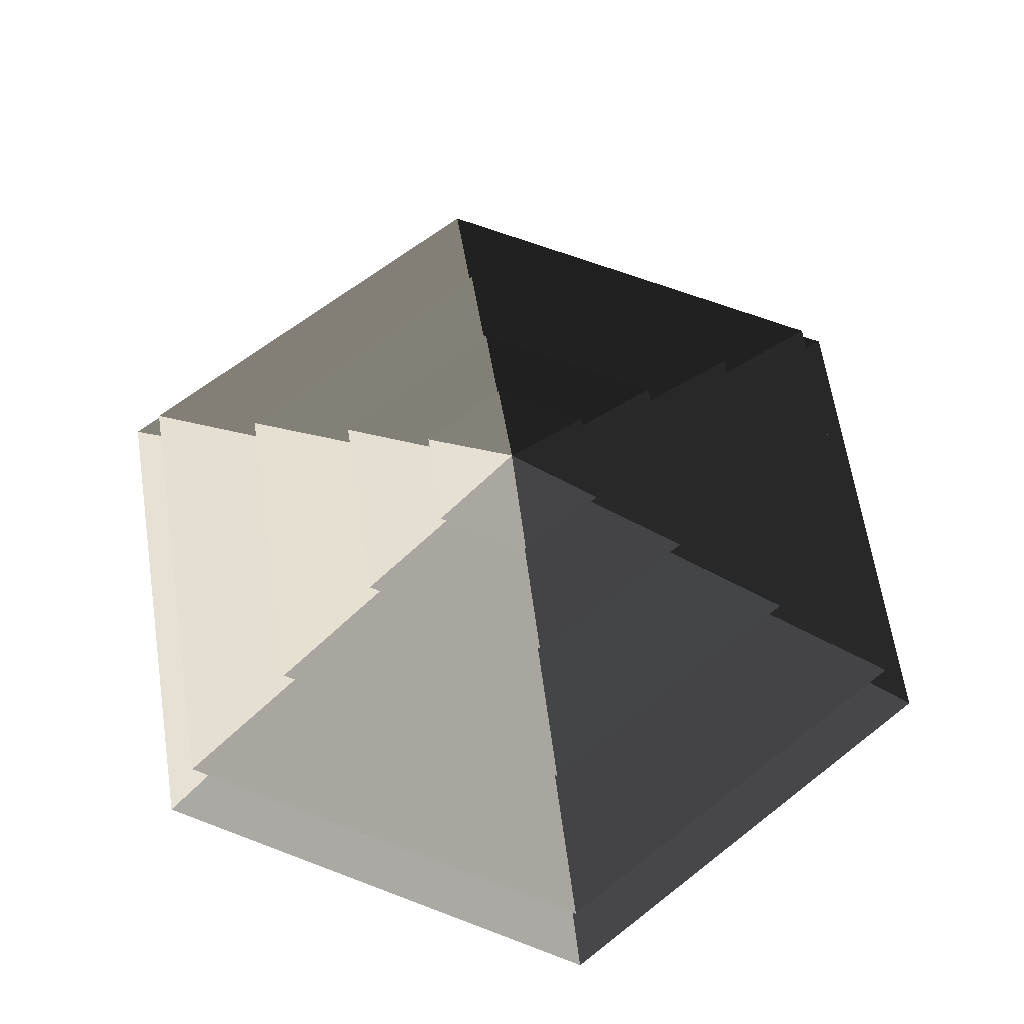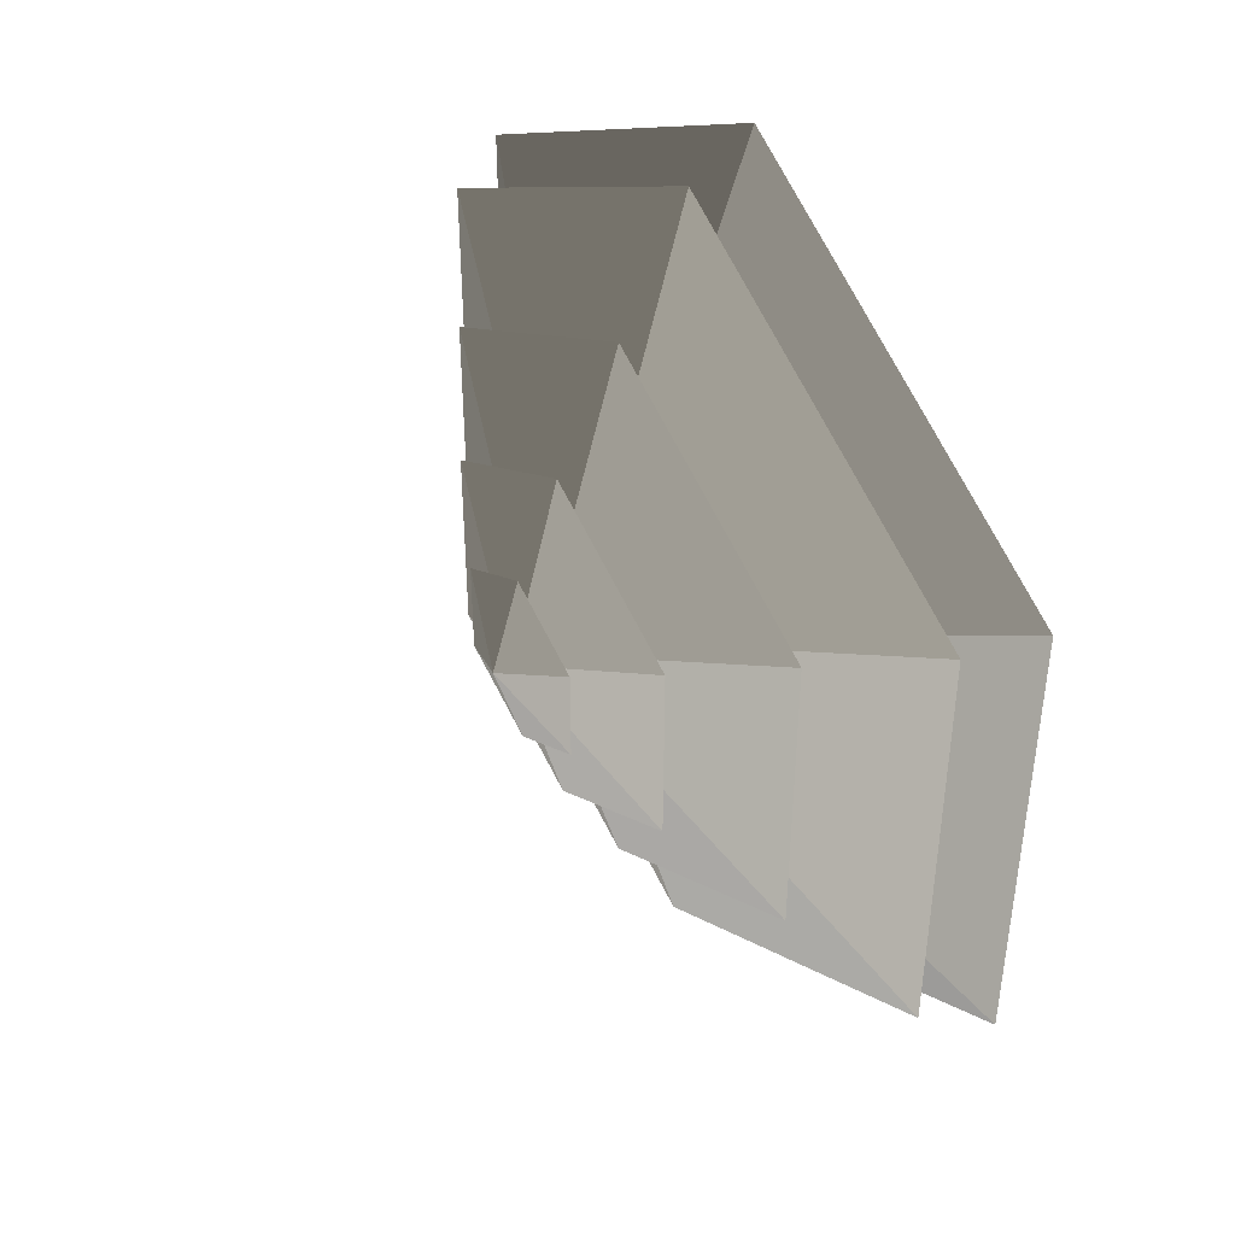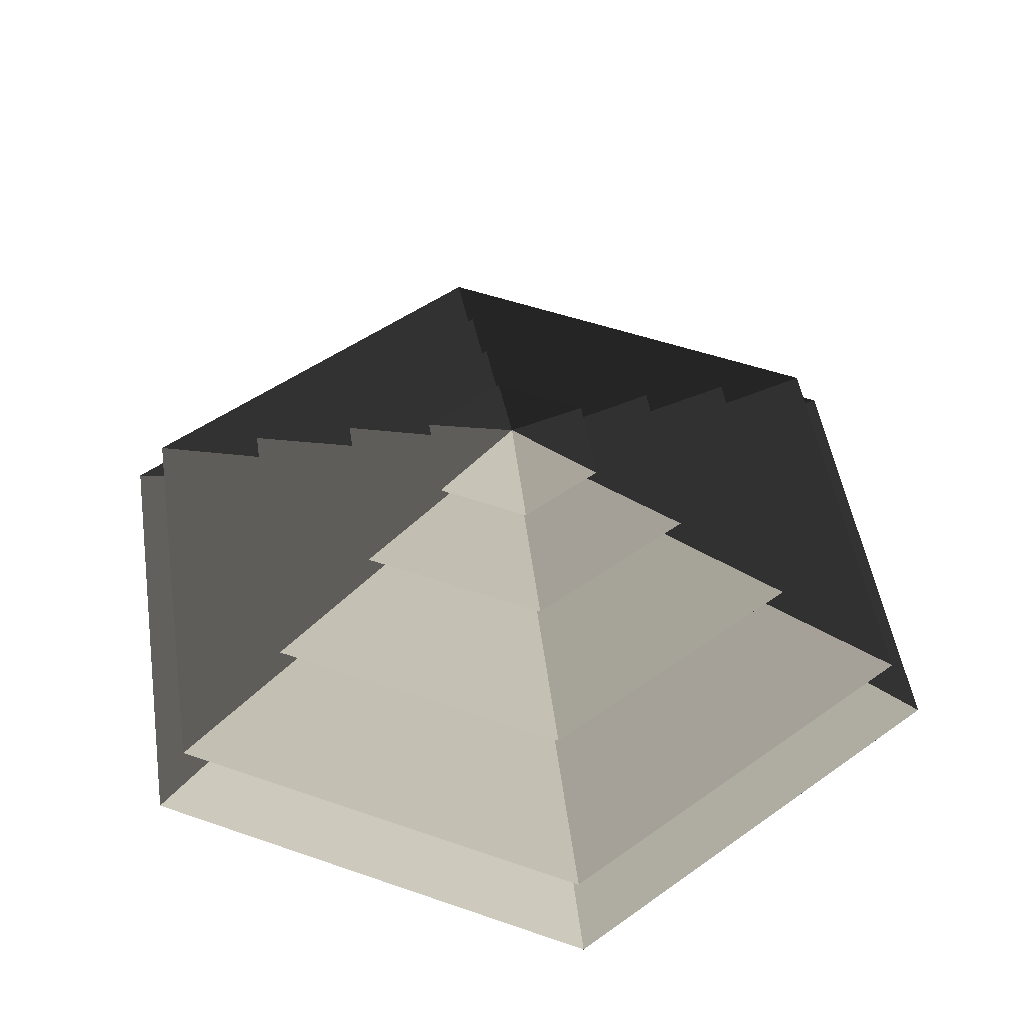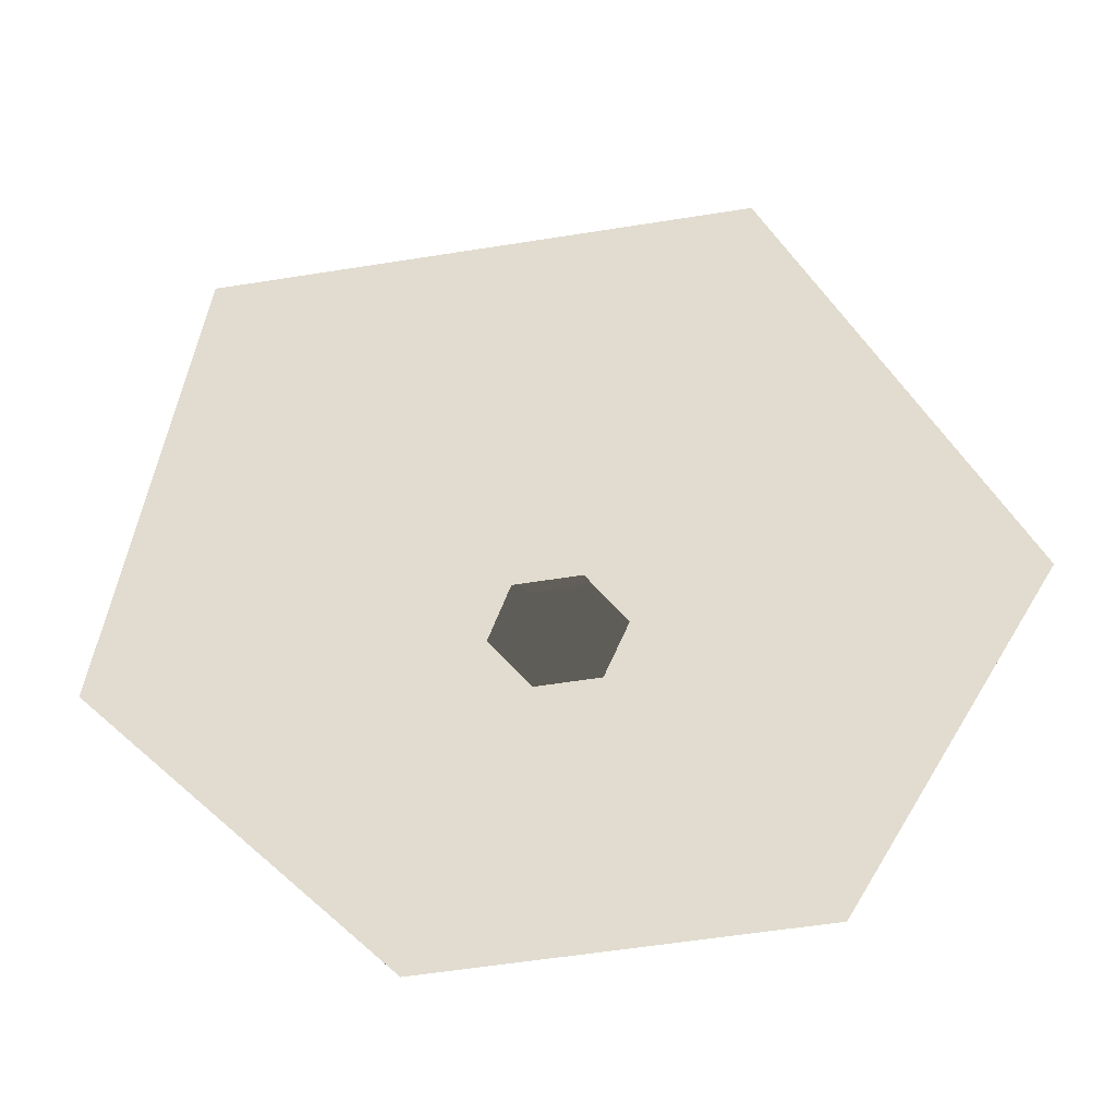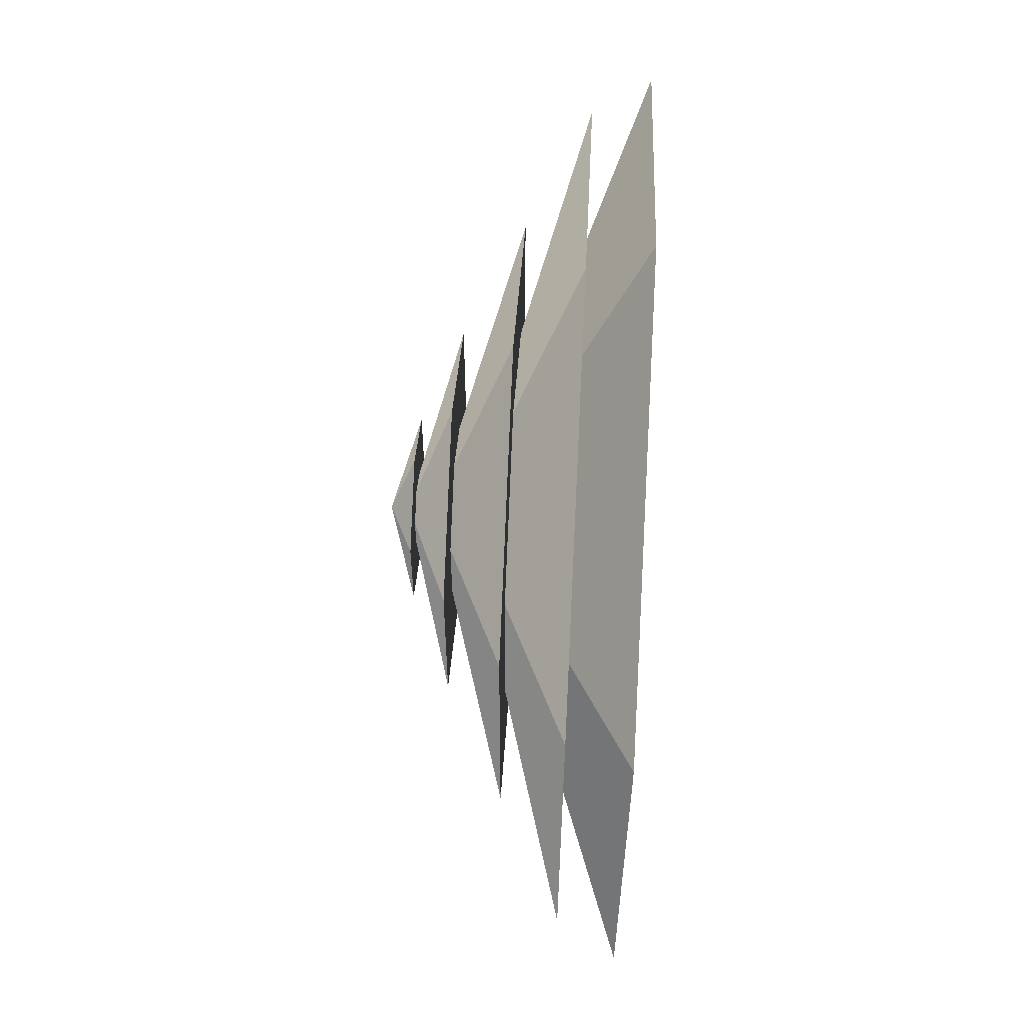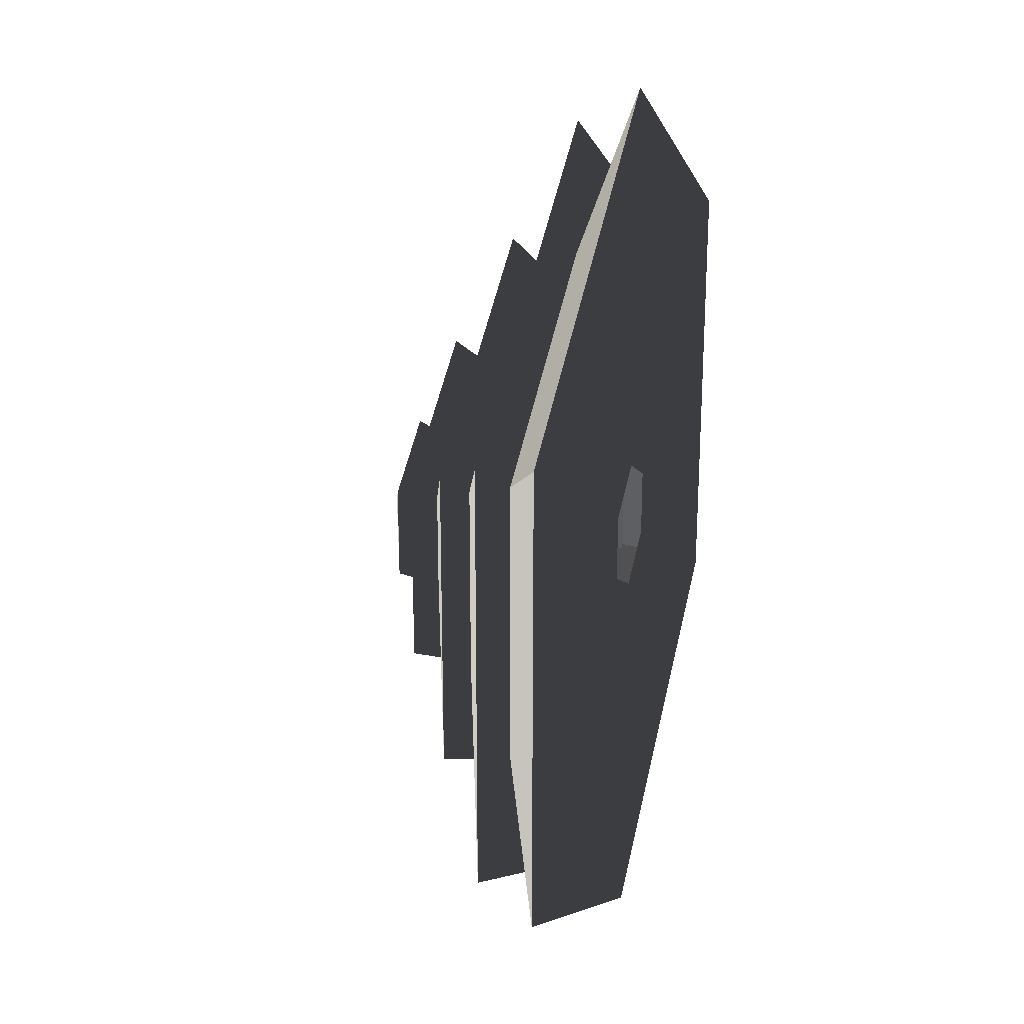
<metadata>
{"format":"obj","ext":"obj","renderer":"f3d","projection":"perspective","resolution":1024,"background":"white","views":[{"elev":63.1,"azim":51.3,"up":"+Z"},{"elev":43.2,"azim":56.9,"up":"+Y"},{"elev":48.7,"azim":-8.7,"up":"+Z"},{"elev":-57.1,"azim":-20.6,"up":"+Z"},{"elev":58.8,"azim":92.9,"up":"+Y"},{"elev":24.8,"azim":105.1,"up":"+Y"}]}
</metadata>
<code>
v -10.39 6 3.994
v -70.82 40.89 3.994
v -70.82 -40.89 3.994
v -10.39 -6 3.994
v 7.553e-06 12 3.994
v 1.266e-05 81.78 3.994
v 10.39 6 3.994
v 70.82 40.89 3.994
v -4.58e-06 -81.78 3.994
v 5.232e-07 -12 3.994
v 70.82 -40.89 3.994
v 10.39 -6 3.994
v 1.266e-05 81.78 3.994
v 2.42e-05 51.36 14.77
v -44.48 25.68 14.77
v -70.82 40.89 3.994
v -44.48 25.68 14.77
v -65.28 37.69 14.77
v -65.28 -37.69 14.77
v -44.48 -25.68 14.77
v 2.42e-05 51.36 14.77
v 2.465e-05 75.38 14.77
v 44.48 25.68 14.77
v 65.28 37.69 14.77
v -1.78e-05 -75.38 14.77
v -1.735e-05 -51.36 14.77
v 65.28 -37.69 14.77
v 44.48 -25.68 14.77
v -70.82 -40.89 3.994
v -44.48 -25.68 14.77
v -1.735e-05 -51.36 14.77
v -4.58e-06 -81.78 3.994
v 70.82 -40.89 3.994
v 44.48 -25.68 14.77
v 44.48 25.68 14.77
v 70.82 40.89 3.994
v -70.82 40.89 3.994
v -44.48 25.68 14.77
v -44.48 -25.68 14.77
v -70.82 -40.89 3.994
v -4.58e-06 -81.78 3.994
v -1.735e-05 -51.36 14.77
v 44.48 -25.68 14.77
v 70.82 -40.89 3.994
v 70.82 40.89 3.994
v 44.48 25.68 14.77
v 2.42e-05 51.36 14.77
v 1.266e-05 81.78 3.994
v 2.465e-05 75.38 14.77
v 4.121e-05 33.42 26.26
v -28.94 16.71 26.26
v -65.28 37.69 14.77
v -28.94 16.71 26.26
v -46.13 26.63 26.26
v -46.13 -26.63 26.26
v -28.94 -16.71 26.26
v 4.121e-05 33.42 26.26
v 4.381e-06 53.27 26.26
v 28.94 16.71 26.26
v 46.13 26.63 26.26
v 1.161e-06 -53.27 26.26
v 6.974e-06 -33.42 26.26
v 46.13 -26.63 26.26
v 28.94 -16.71 26.26
v -65.28 -37.69 14.77
v -28.94 -16.71 26.26
v 6.974e-06 -33.42 26.26
v -1.78e-05 -75.38 14.77
v 65.28 -37.69 14.77
v 28.94 -16.71 26.26
v 28.94 16.71 26.26
v 65.28 37.69 14.77
v -65.28 37.69 14.77
v -28.94 16.71 26.26
v -28.94 -16.71 26.26
v -65.28 -37.69 14.77
v -1.78e-05 -75.38 14.77
v 6.974e-06 -33.42 26.26
v 28.94 -16.71 26.26
v 65.28 -37.69 14.77
v 65.28 37.69 14.77
v 28.94 16.71 26.26
v 4.121e-05 33.42 26.26
v 2.465e-05 75.38 14.77
v -46.13 -26.63 26.26
v -13.19 -7.617 36.94
v -2.535e-06 -15.23 36.94
v 1.161e-06 -53.27 26.26
v -2.535e-06 -15.23 36.94
v -8.245e-06 -32.93 36.94
v 28.51 -16.46 36.94
v 13.19 -7.617 36.94
v -13.19 -7.617 36.94
v -28.51 -16.46 36.94
v 28.51 16.46 36.94
v 13.19 7.618 36.94
v -1.616e-05 32.93 36.94
v 2.077e-05 15.24 36.94
v -28.51 16.46 36.94
v -13.19 7.618 36.94
v 46.13 -26.63 26.26
v 13.19 -7.617 36.94
v 13.19 7.618 36.94
v 46.13 26.63 26.26
v -46.13 26.63 26.26
v -13.19 7.618 36.94
v -13.19 -7.617 36.94
v -46.13 -26.63 26.26
v 1.161e-06 -53.27 26.26
v -2.535e-06 -15.23 36.94
v 13.19 -7.617 36.94
v 46.13 -26.63 26.26
v 46.13 26.63 26.26
v 13.19 7.618 36.94
v 2.077e-05 15.24 36.94
v 4.381e-06 53.27 26.26
v 4.381e-06 53.27 26.26
v 2.077e-05 15.24 36.94
v -13.19 7.618 36.94
v -46.13 26.63 26.26
v 28.51 -16.46 36.94
v 5.388 -3.111 44.08
v 5.388 3.111 44.08
v 28.51 16.46 36.94
v 5.388 3.111 44.08
v 14.22 8.211 44.08
v 2.306e-05 16.42 44.08
v 5.386e-06 6.222 44.08
v -14.22 8.211 44.08
v -5.388 3.111 44.08
v 5.388 -3.111 44.08
v 14.22 -8.21 44.08
v -14.22 -8.21 44.08
v -5.388 -3.111 44.08
v -5.633e-06 -16.42 44.08
v -3.06e-05 -6.222 44.08
v -28.51 16.46 36.94
v -5.388 3.111 44.08
v -5.388 -3.111 44.08
v -28.51 -16.46 36.94
v -8.245e-06 -32.93 36.94
v -3.06e-05 -6.222 44.08
v 5.388 -3.111 44.08
v 28.51 -16.46 36.94
v 28.51 16.46 36.94
v 5.388 3.111 44.08
v 5.386e-06 6.222 44.08
v -1.616e-05 32.93 36.94
v -1.616e-05 32.93 36.94
v 5.386e-06 6.222 44.08
v -5.388 3.111 44.08
v -28.51 16.46 36.94
v -28.51 -16.46 36.94
v -5.388 -3.111 44.08
v -3.06e-05 -6.222 44.08
v -8.245e-06 -32.93 36.94
v -14.22 8.211 44.08
v -2.725e-05 4.421e-05 48.94
v -14.22 -8.21 44.08
v -5.633e-06 -16.42 44.08
v -2.725e-05 4.421e-05 48.94
v 14.22 -8.21 44.08
v 14.22 8.211 44.08
v -2.725e-05 4.421e-05 48.94
v 2.306e-05 16.42 44.08
v 2.306e-05 16.42 44.08
v -2.725e-05 4.421e-05 48.94
v -14.22 8.211 44.08
v -14.22 -8.21 44.08
v -2.725e-05 4.421e-05 48.94
v -5.633e-06 -16.42 44.08
v 14.22 -8.21 44.08
v -2.725e-05 4.421e-05 48.94
v 14.22 8.211 44.08
g Cylinder_148_2479_374
f 1 3 2
f 1 4 3
f 5 1 2
f 5 2 6
f 7 5 6
f 7 6 8
f 4 9 3
f 4 10 9
f 10 11 9
f 10 12 11
f 12 8 11
f 12 7 8
f 13 15 14
f 13 16 15
f 17 19 18
f 17 20 19
f 21 17 18
f 21 18 22
f 23 21 22
f 23 22 24
f 20 25 19
f 20 26 25
f 26 27 25
f 26 28 27
f 28 24 27
f 28 23 24
f 29 31 30
f 29 32 31
f 33 35 34
f 33 36 35
f 37 39 38
f 37 40 39
f 41 43 42
f 41 44 43
f 45 47 46
f 45 48 47
f 49 51 50
f 49 52 51
f 53 55 54
f 53 56 55
f 57 53 54
f 57 54 58
f 59 57 58
f 59 58 60
f 56 61 55
f 56 62 61
f 62 63 61
f 62 64 63
f 64 60 63
f 64 59 60
f 65 67 66
f 65 68 67
f 69 71 70
f 69 72 71
f 73 75 74
f 73 76 75
f 77 79 78
f 77 80 79
f 81 83 82
f 81 84 83
f 85 87 86
f 85 88 87
f 89 91 90
f 89 92 91
f 93 89 90
f 93 90 94
f 92 95 91
f 92 96 95
f 96 97 95
f 96 98 97
f 98 99 97
f 98 100 99
f 100 94 99
f 100 93 94
f 101 103 102
f 101 104 103
f 105 107 106
f 105 108 107
f 109 111 110
f 109 112 111
f 113 115 114
f 113 116 115
f 117 119 118
f 117 120 119
f 121 123 122
f 121 124 123
f 125 127 126
f 125 128 127
f 128 129 127
f 128 130 129
f 131 125 126
f 131 126 132
f 130 133 129
f 130 134 133
f 134 135 133
f 134 136 135
f 136 132 135
f 136 131 132
f 137 139 138
f 137 140 139
f 141 143 142
f 141 144 143
f 145 147 146
f 145 148 147
f 149 151 150
f 149 152 151
f 153 155 154
f 153 156 155
f 157 159 158
f 160 162 161
f 163 165 164
f 166 168 167
f 169 171 170
f 172 174 173

</code>
